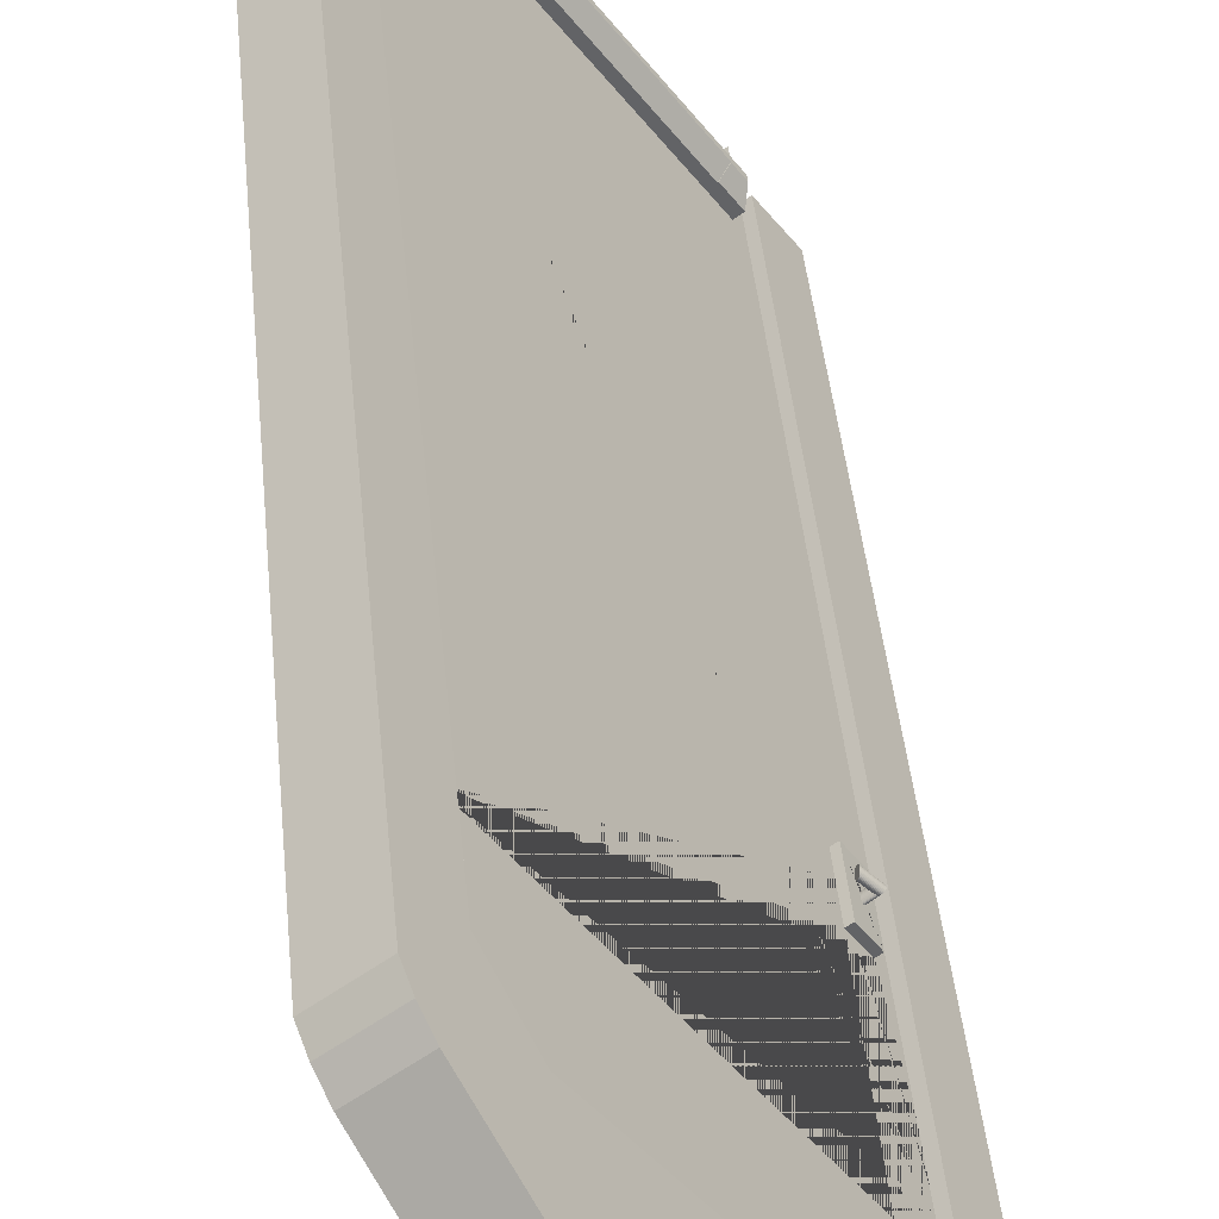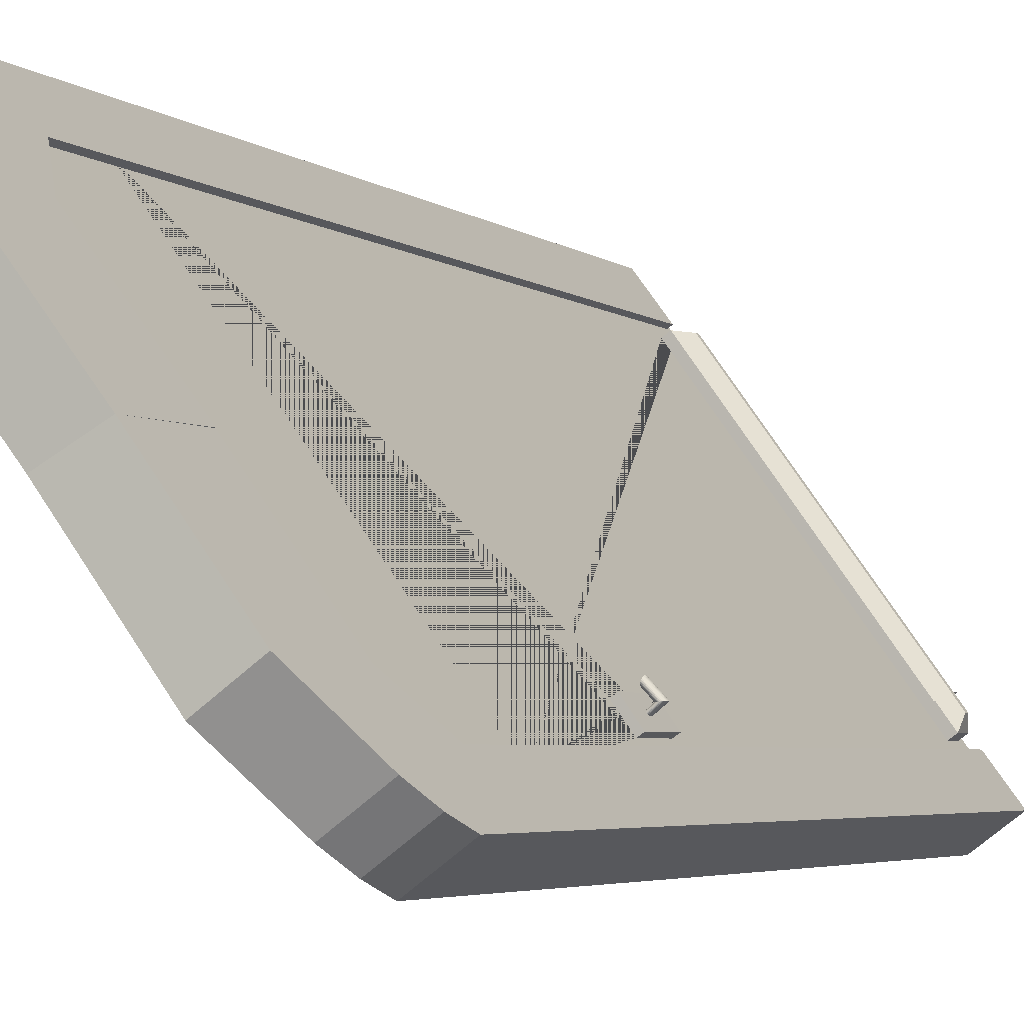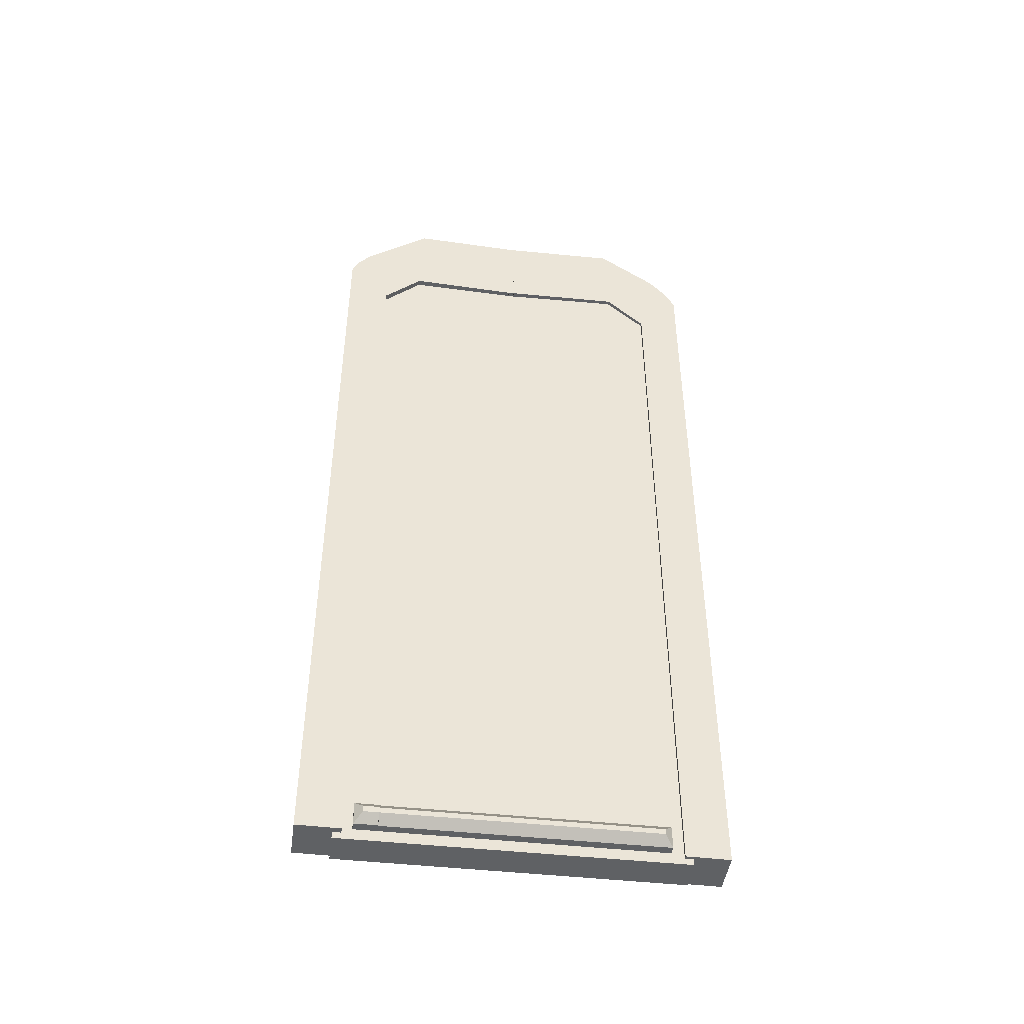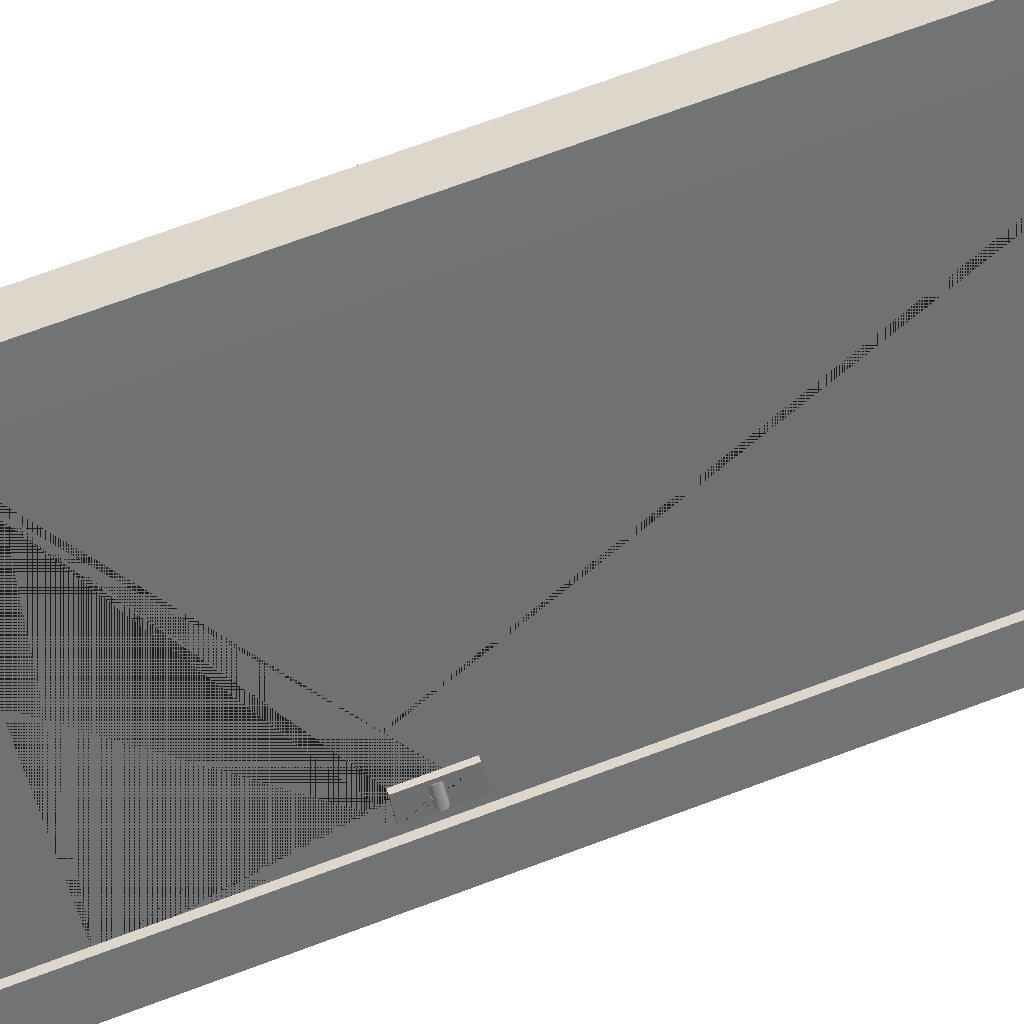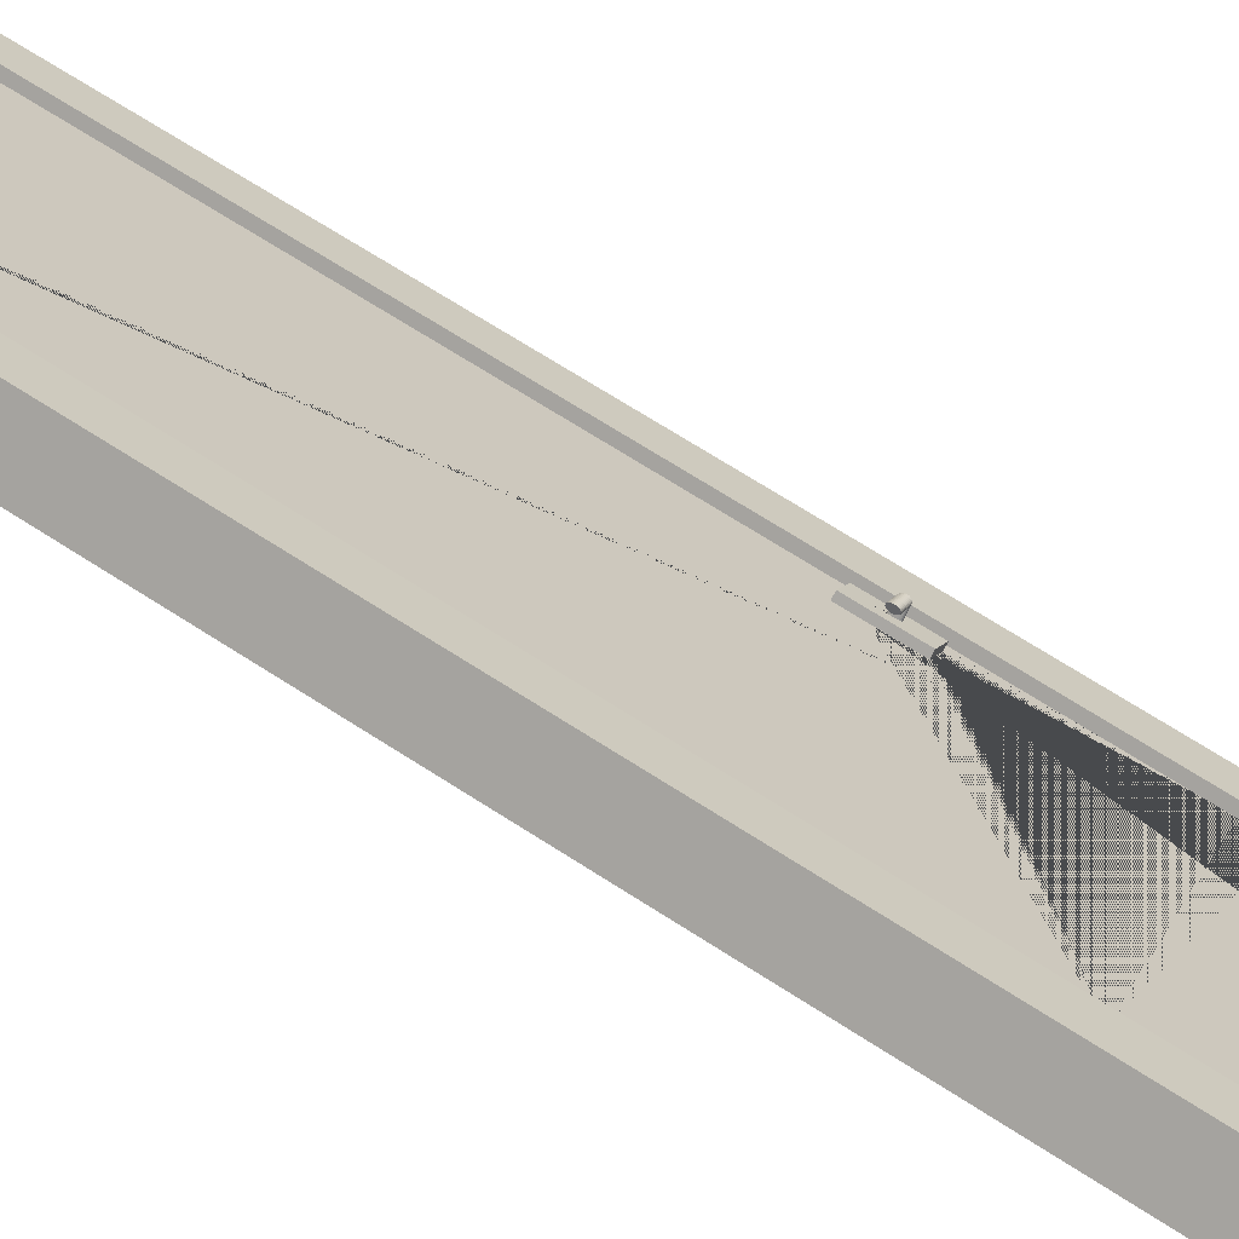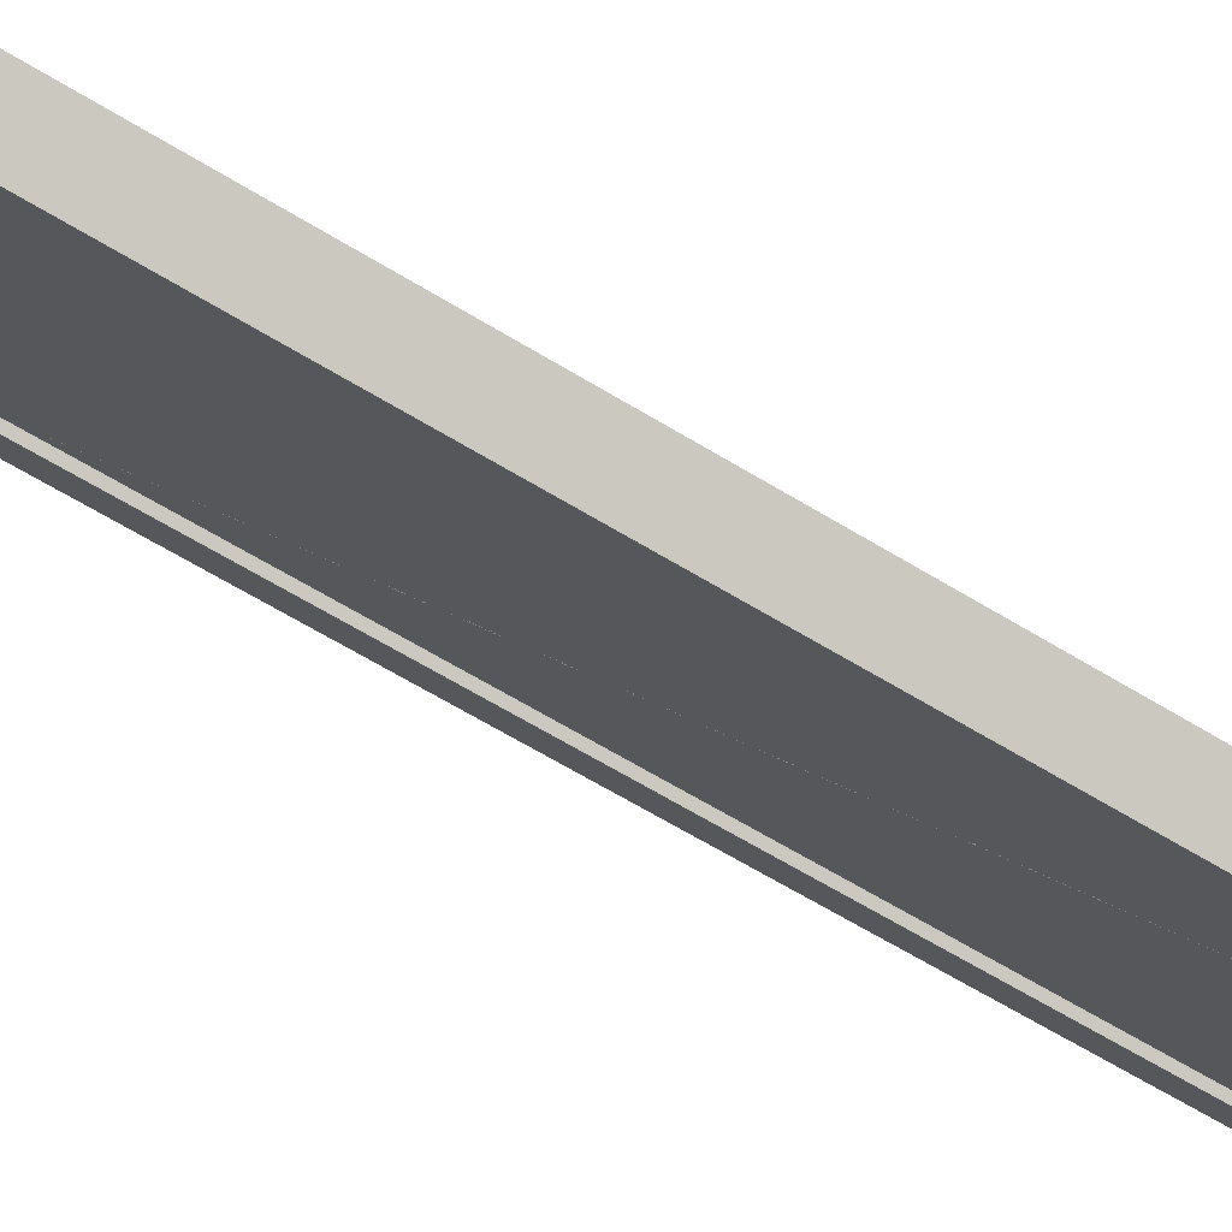
<metadata>
{"format":"obj","ext":"obj","renderer":"f3d","projection":"perspective","resolution":1024,"background":"white","views":[{"elev":39.4,"azim":174.9,"up":"+Z"},{"elev":-3.5,"azim":-158.4,"up":"+Z"},{"elev":-45.9,"azim":118.7,"up":"+Y"},{"elev":72.7,"azim":-110.3,"up":"+Z"},{"elev":68.2,"azim":123.0,"up":"+Z"},{"elev":-63.8,"azim":-121.7,"up":"+Z"}]}
</metadata>
<code>
o Curved_Single_Cube.005
v 0.09299 1.625 0.1707
v 0.09319 1.623 0.1707
v 0.09378 1.62 0.1706
v 0.09473 1.618 0.1705
v 0.09601 1.616 0.1704
v 0.09757 1.615 0.1703
v 0.09936 1.614 0.1701
v 0.1013 1.613 0.1699
v 0.1033 1.613 0.1697
v 0.1053 1.613 0.1695
v 0.1072 1.614 0.1693
v 0.109 1.615 0.1692
v 0.1106 1.616 0.169
v 0.1119 1.618 0.1689
v 0.1128 1.62 0.1688
v 0.1134 1.623 0.1687
v 0.1136 1.625 0.1687
v 0.1134 1.627 0.1687
v 0.1128 1.63 0.1688
v 0.1119 1.632 0.1689
v 0.1106 1.633 0.169
v 0.109 1.635 0.1692
v 0.1072 1.636 0.1693
v 0.1053 1.637 0.1695
v 0.1033 1.637 0.1697
v 0.1013 1.637 0.1699
v 0.09936 1.636 0.1701
v 0.09757 1.635 0.1703
v 0.09601 1.633 0.1704
v 0.09473 1.632 0.1705
v 0.09378 1.63 0.1706
v 0.09319 1.627 0.1707
v 0.1279 1.625 0.2076
v 0.128 1.623 0.2075
v 0.1281 1.62 0.207
v 0.1284 1.618 0.2061
v 0.1288 1.616 0.205
v 0.1292 1.615 0.2037
v 0.1297 1.614 0.2022
v 0.1302 1.613 0.2005
v 0.1308 1.613 0.1988
v 0.1313 1.613 0.197
v 0.1318 1.614 0.1953
v 0.1323 1.615 0.1938
v 0.1328 1.616 0.1925
v 0.1331 1.618 0.1914
v 0.1334 1.62 0.1905
v 0.1335 1.623 0.19
v 0.1336 1.625 0.1899
v 0.1335 1.627 0.19
v 0.1334 1.63 0.1905
v 0.1331 1.632 0.1914
v 0.1328 1.633 0.1925
v 0.1323 1.635 0.1938
v 0.1318 1.636 0.1953
v 0.1313 1.637 0.197
v 0.1308 1.637 0.1988
v 0.1302 1.637 0.2005
v 0.1297 1.636 0.2022
v 0.1292 1.635 0.2037
v 0.1288 1.633 0.205
v 0.1284 1.632 0.2061
v 0.1281 1.63 0.207
v 0.128 1.627 0.2075
v 0.1424 1.547 0.1826
v 0.1424 1.697 0.1826
v 0.1035 1.547 0.127
v 0.1035 1.697 0.127
v 0.1224 1.613 0.154
v 0.1218 1.613 0.1531
v 0.1224 1.637 0.154
v 0.1231 1.637 0.155
v 0.1231 1.613 0.155
v 0.1237 1.636 0.1558
v 0.1237 1.614 0.1558
v 0.1243 1.635 0.1567
v 0.1243 1.615 0.1567
v 0.1248 1.633 0.1574
v 0.1248 1.616 0.1574
v 0.1252 1.632 0.158
v 0.1252 1.618 0.158
v 0.1255 1.63 0.1584
v 0.1255 1.62 0.1584
v 0.1257 1.627 0.1587
v 0.1257 1.623 0.1587
v 0.1257 1.625 0.1588
v 0.1206 1.635 0.1514
v 0.1211 1.636 0.1522
v 0.1206 1.615 0.1514
v 0.1211 1.614 0.1522
v 0.1218 1.637 0.1531
v 0.1201 1.633 0.1507
v 0.1201 1.616 0.1507
v 0.1196 1.632 0.1501
v 0.1196 1.618 0.1501
v 0.1193 1.63 0.1496
v 0.1193 1.62 0.1496
v 0.1191 1.627 0.1494
v 0.1191 1.623 0.1494
v 0.1191 1.625 0.1493
v 0.7049 0.08406 0.7258
v 0.7458 0.0143 0.7823
v 0.7458 0.08406 0.7823
v 0.6484 0.0143 0.7667
v 0.6484 0.08406 0.7667
v 0.6893 0.0143 0.8232
v 0.6893 0.08406 0.8232
v 0.7049 0.0143 0.7258
v 0.2169 0.0143 0.05155
v 0.2169 0.08406 0.05155
v 0.1604 0.08406 0.09246
v 0.1604 0.0143 0.09246
v 0.7586 0.03915 0.7423
v 0.7517 0.0143 0.778
v 0.7108 0.0143 0.7215
v 0.7323 0.0143 0.706
v 0.7323 0.05755 0.706
v 0.7108 0.08406 0.7215
v 0.7517 0.08406 0.778
v 0.7586 0.05755 0.7423
v 0.709 0.0143 0.7228
v 0.7323 0.03915 0.706
v 0.7323 0.05536 0.706
v 0.709 0.08406 0.7228
v 0.2588 0.03915 0.05189
v 0.221 0.0143 0.04859
v 0.2588 0.05536 0.05189
v 0.221 0.08406 0.04859
v 0.1464 0.0143 0.1881
v 0.1055 0.0143 0.1316
v 0.1055 0.08406 0.1316
v 0.2029 0.0143 0.1472
v 0.162 0.0143 0.09071
v 0.162 0.08406 0.09071
v 0.1464 0.08406 0.1881
v 0.2029 0.08406 0.1472
v 0.6344 0.0143 0.8623
v 0.6344 0.08406 0.8623
v 0.6909 0.08406 0.8214
v 0.6909 0.0143 0.8214
v 0.09272 0.03915 0.1715
v 0.09961 0.0143 0.1359
v 0.1405 0.0143 0.1924
v 0.119 0.05755 0.2079
v 0.1405 0.08406 0.1924
v 0.09961 0.08406 0.1359
v 0.09272 0.05755 0.1715
v 0.1423 0.0143 0.1911
v 0.119 0.03915 0.2079
v 0.119 0.0143 0.2079
v 0.119 0.05536 0.2079
v 0.1423 0.08406 0.1911
v 0.5925 0.03915 0.862
v 0.6303 0.0143 0.8653
v 0.5925 0.05536 0.862
v 0.6303 0.08406 0.8653
v 0.7357 0 0.9924
v 0.6562 0 0.8854
v 0.8427 2.559 0.9129
v 0.8427 0 0.9129
v 0.7632 0 0.8059
v 0.6562 2.417 0.8854
v 0.7632 2.417 0.8059
v 0.5836 2.531 0.7877
v 0.578 2.807 0.7801
v 0.6906 2.531 0.7083
v 0.685 2.807 0.7006
v 0.3635 2.795 0.49
v 0.3663 2.519 0.495
v 0.4733 2.519 0.4155
v 0.107 2.559 -0.07947
v 0.107 0 -0.07947
v 0.1865 0 0.02754
v -0 0 0
v 0.07947 0 0.107
v 0.1865 2.417 0.02754
v 0.07947 2.417 0.107
v 0.1577 2.807 0.2123
v 0.259 2.531 0.1252
v 0.2647 2.807 0.1328
v 0.152 2.531 0.2047
v 0.4792 2.795 0.4229
v 0.4764 2.519 0.4179
v 0.3694 2.519 0.4974
v 0.4755 2.519 0.4186
v 0.4744 2.519 0.4171
v 0.3694 2.519 0.4974
v 0.3683 2.519 0.4959
v 0.3671 2.519 0.4943
v 0.4733 2.519 0.4155
v 0.7357 2.559 0.9924
v 0.7197 2.565 0.9709
v 0.8267 2.565 0.8914
v 0.1292 2.561 -0.04953
v -0 2.559 0
v 0.02223 2.561 0.02994
v 0.1595 2.68 -0.008829
v 0.1276 2.62 -0.0518
v 0.1352 2.616 -0.04156
v 0.02055 2.62 0.02767
v 0.05246 2.68 0.07064
v 0.02815 2.616 0.03791
v 0.7007 2.647 0.9454
v 0.7217 2.605 0.9736
v 0.7165 2.602 0.9666
v 0.8287 2.605 0.8941
v 0.8077 2.647 0.8659
v 0.8235 2.602 0.8871
v 0.7626 2.57 0.8386
v 0.7626 2.201 0.8386
v 0.6816 2.57 0.8974
v 0.08188 2.57 0.07189
v 0.1628 2.57 0.01311
v 0.1628 2.201 0.01311
v 0.6816 2.201 0.8974
v 0.08188 2.201 0.07189
v 0.7626 -0.01967 0.8386
v 0.6816 -0.01967 0.8974
v 0.08188 -0.01967 0.07189
v 0.1628 -0.01967 0.01311
v 0.6487 0.0143 0.852
v 0.6487 0.08406 0.852
v 0.1595 0.08406 0.1787
v 0.1595 0.0143 0.1787
v 0.1185 0.08406 0.1222
v 0.1185 0.0143 0.1222
v 0.73 0.08406 0.7938
v 0.73 0.0143 0.7938
v 0.6503 0.08406 0.7653
v 0.689 0.0143 0.7373
v 0.689 0.08406 0.7373
v 0.6503 0.0143 0.7653
v 0.201 0.0143 0.1486
v 0.1997 0.0143 0.06397
v 0.1623 0.0143 0.09109
v 0.162 0.0143 0.0913
v 0.1997 0.08406 0.06397
v 0.1623 0.08406 0.09109
v 0.6894 0.0143 0.8225
v 0.1786 0.0143 0.1137
v 0.6517 0.08406 0.7672
v 0.1786 0.08406 0.1137
v 0.162 0.08406 0.0913
v 0.6898 0.0143 0.8199
v 0.6891 0.0143 0.8228
v 0.201 0.08406 0.1486
v 0.1619 0.08406 0.09455
v 0.6891 0.08406 0.8228
v 0.1619 0.0143 0.09455
v 0.1556 1.547 0.1734
v 0.1157 1.547 0.1185
v 0.1157 1.697 0.1185
v 0.1556 1.605 0.1734
v 0.1556 1.697 0.1734
f 1 100 99 2
f 2 99 97 3
f 3 97 95 4
f 4 95 93 5
f 5 93 89 6
f 6 89 90 7
f 7 90 70 8
f 8 70 69 9
f 9 69 73 10
f 10 73 75 11
f 11 75 77 12
f 12 77 79 13
f 13 79 81 14
f 14 81 83 15
f 15 83 85 16
f 16 85 86 17
f 17 86 84 18
f 18 84 82 19
f 19 82 80 20
f 20 80 78 21
f 21 78 76 22
f 22 76 74 23
f 23 74 72 24
f 24 72 71 25
f 25 71 91 26
f 26 91 88 27
f 27 88 87 28
f 28 87 92 29
f 29 92 94 30
f 30 94 96 31
f 31 96 98 32
f 32 98 100 1
f 10 11 43 42
f 33 34 35 36 37 38 39 40 41 42 43 44 45 46 47 48 49 50 51 52 53 54 55 56 57 58 59 60 61 62 63 64
f 19 20 52 51
f 28 29 61 60
f 6 7 39 38
f 15 16 48 47
f 24 25 57 56
f 2 3 35 34
f 11 12 44 43
f 20 21 53 52
f 29 30 62 61
f 7 8 40 39
f 16 17 49 48
f 25 26 58 57
f 3 4 36 35
f 12 13 45 44
f 21 22 54 53
f 30 31 63 62
f 8 9 41 40
f 17 18 50 49
f 26 27 59 58
f 4 5 37 36
f 13 14 46 45
f 22 23 55 54
f 31 32 64 63
f 9 10 42 41
f 18 19 51 50
f 27 28 60 59
f 5 6 38 37
f 14 15 47 46
f 23 24 56 55
f 1 2 34 33
f 32 1 33 64
f 65 66 86 85 83 81 79 77 75 73 69 70 90 89 93 95 97 99 100 68 67
f 67 68 252 251
f 67 251 250 65
f 68 100 98 96 94 92 87 88 91 71 72 74 76 78 80 82 84 86 66
f 102 103 227 228
f 106 107 248 105 104 245
f 102 228 230 108
f 107 227 103 101 229 105 248
f 105 229 101 110 243 111 247
f 101 118 124
f 112 111 243 110 109 234 235 236
f 104 105 247 111 112 233
f 108 230 234 109
f 109 110 128 126
f 103 102 114 119
f 108 121 116 115
f 108 109 126 121
f 110 101 124 128
f 123 122 125 127
f 102 108 115 114
f 101 103 119 118
f 122 115 116
f 121 122 116
f 114 115 122 113
f 118 119 120 117
f 119 114 113 120
f 117 123 124 118
f 126 128 127 125
f 123 127 128 124
f 125 122 121 126
f 122 117 120 113
f 130 131 225 226
f 133 134 238 242 136 132 240
f 130 226 224 129
f 134 225 223 246 247 111 238
f 135 145 152
f 140 139 248 245
f 132 136 241 139 140 244
f 129 224 221 137
f 137 138 156 154
f 131 130 142 146
f 129 148 150 143
f 129 137 154 148
f 138 135 152 156
f 151 149 153 155
f 130 129 143 142
f 135 131 146 145
f 149 143 150
f 148 149 150
f 142 143 149 141
f 145 146 147 144
f 146 142 141 147
f 144 151 152 145
f 154 156 155 153
f 151 155 156 152
f 153 149 148 154
f 149 144 147 141
f 162 163 161 158
f 159 191 157 160
f 161 160 157 158
f 191 192 162 158 157
f 159 193 208 206
f 162 164 166 163
f 159 160 161 163 193
f 166 185 182 167
f 169 168 189 190 170
f 165 168 169 164
f 167 182 168 165
f 164 169 170 186 188 187 185 166
f 176 177 175 173
f 195 171 172 174
f 175 174 172 173
f 171 194 176 173 172
f 195 196 202 200
f 176 179 181 177
f 195 174 175 177 196
f 181 189 168 178
f 183 182 185 187 184
f 180 182 183 179
f 178 168 182 180
f 179 183 184 188 186 190 189 181
f 186 170 190
f 188 184 187
f 159 206 204 191
f 163 166 167 207 208 193
f 207 167 165 203
f 203 165 164 162 192 205
f 195 200 198 171
f 177 181 178 201 202 196
f 201 178 180 197
f 197 180 179 176 194 199
f 197 199 198
f 200 202 201
f 197 198 200 201
f 199 194 171 198
f 203 205 204
f 206 208 207
f 203 204 206 207
f 205 192 191 204
f 209 211 215 210
f 212 213 214 216
f 211 212 216 215
f 210 214 213 209
f 209 213 212 211
f 210 217 227 231 237 234 220 214
f 218 219 220 217
f 215 218 217 210
f 216 219 225 223 222 221 218 215 253 250 251 252
f 214 220 219 216
f 221 224 233 132 244 140 239 245
f 219 218 221 224 226 225
f 226 225 134 133
f 223 225 131 135
f 222 223 135 138
f 221 222 138 137
f 224 226 133 240 132 233
f 238 111 247 246 136 242
f 104 233 112 249
f 139 241 136 105
f 217 220 234 230 228 227
f 140 245 239
f 234 230 232 104 249 112 236 240 235
f 235 240 236
f 228 227 107 106
f 230 228 106 245 104 232
f 250 253 254 66 65
f 254 252 68 66
f 215 216 252 254 253
f 117 122 123
f 144 149 151
f 246 223 222 248 139 105
f 245 248 222 221
l 229 139
l 238 235
l 140 228
l 232 140
l 132 232
l 104 132
l 136 238
l 136 229
l 231 229

</code>
